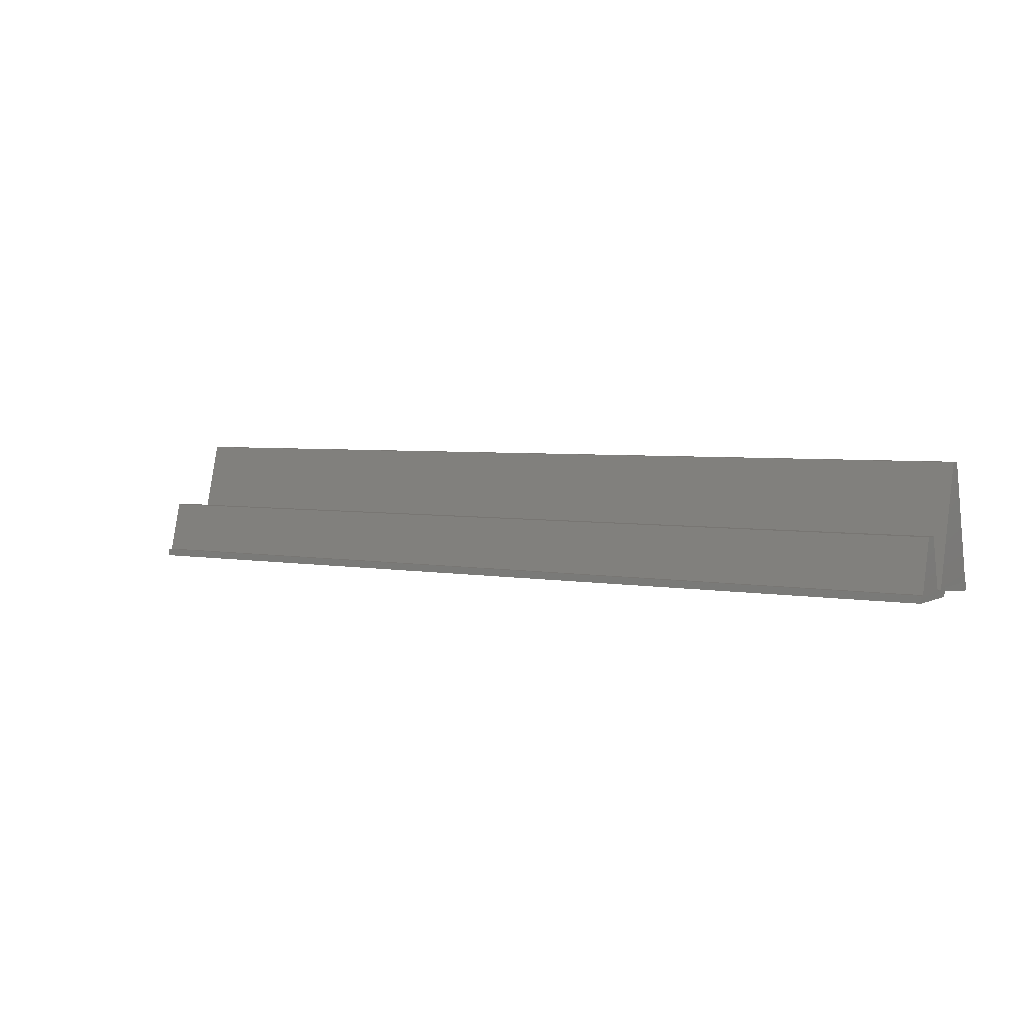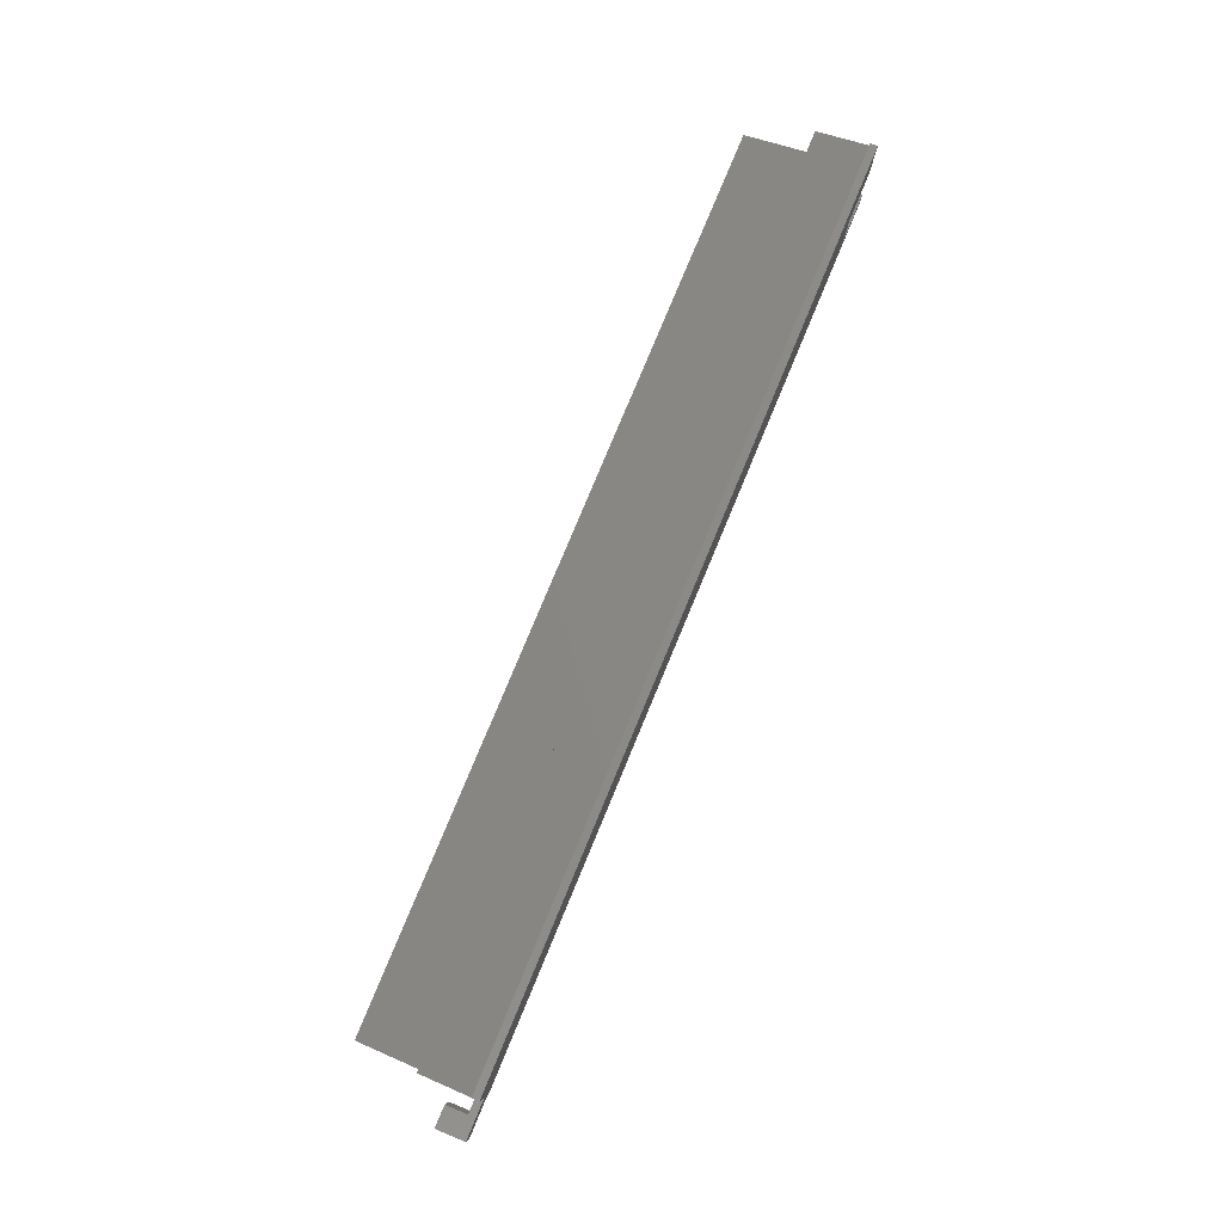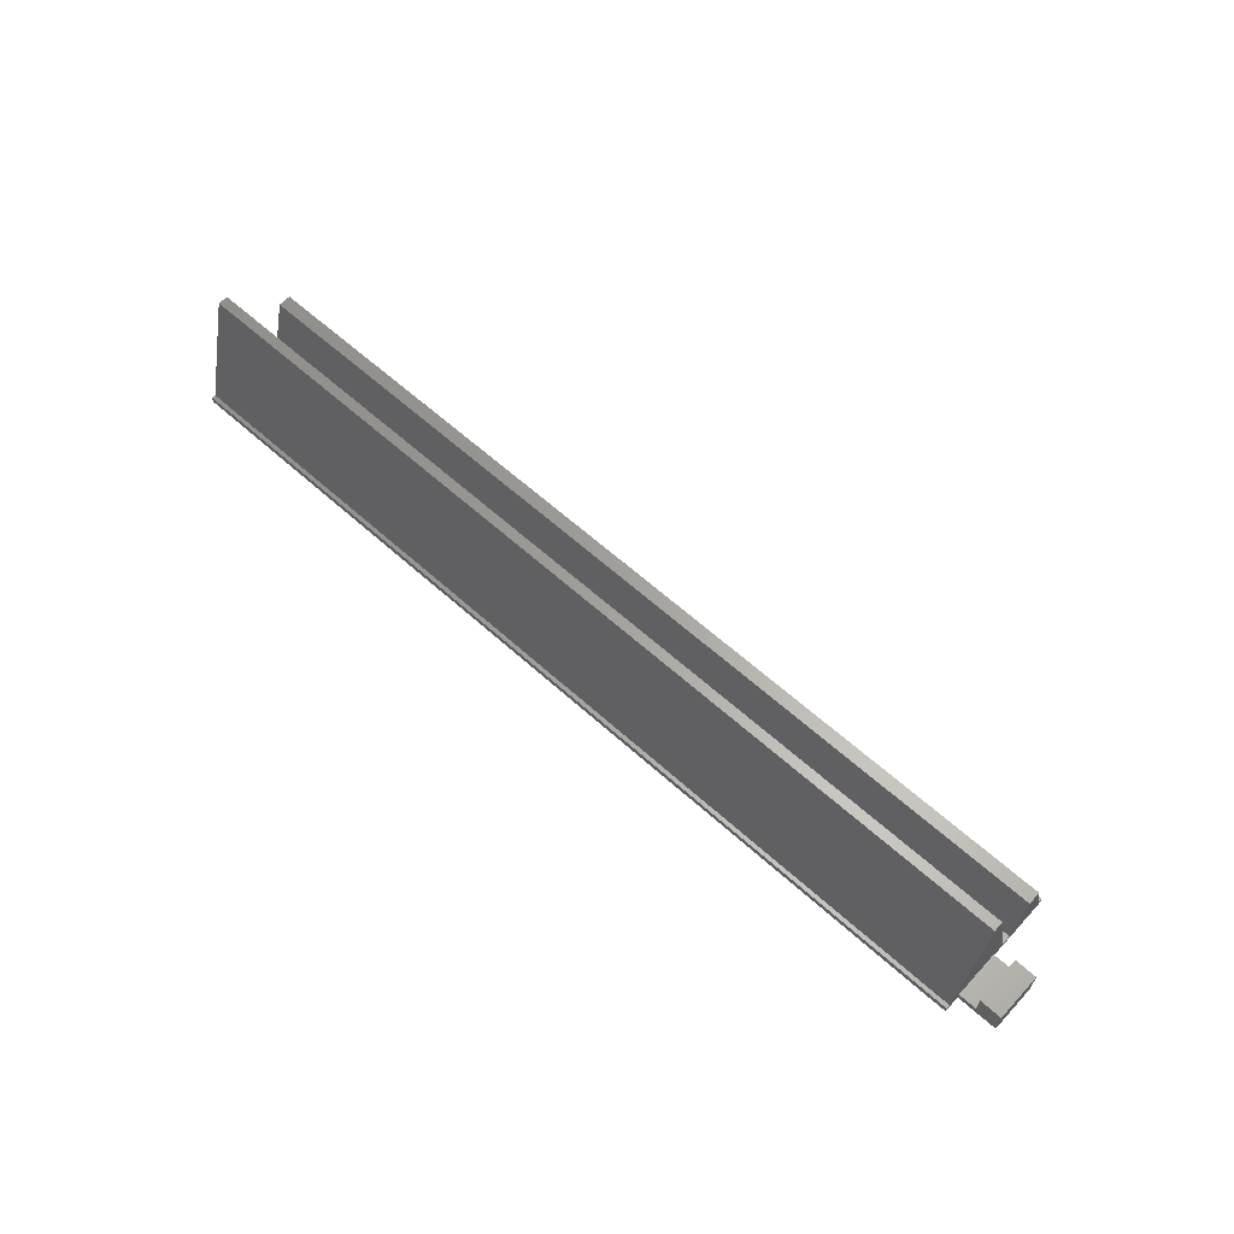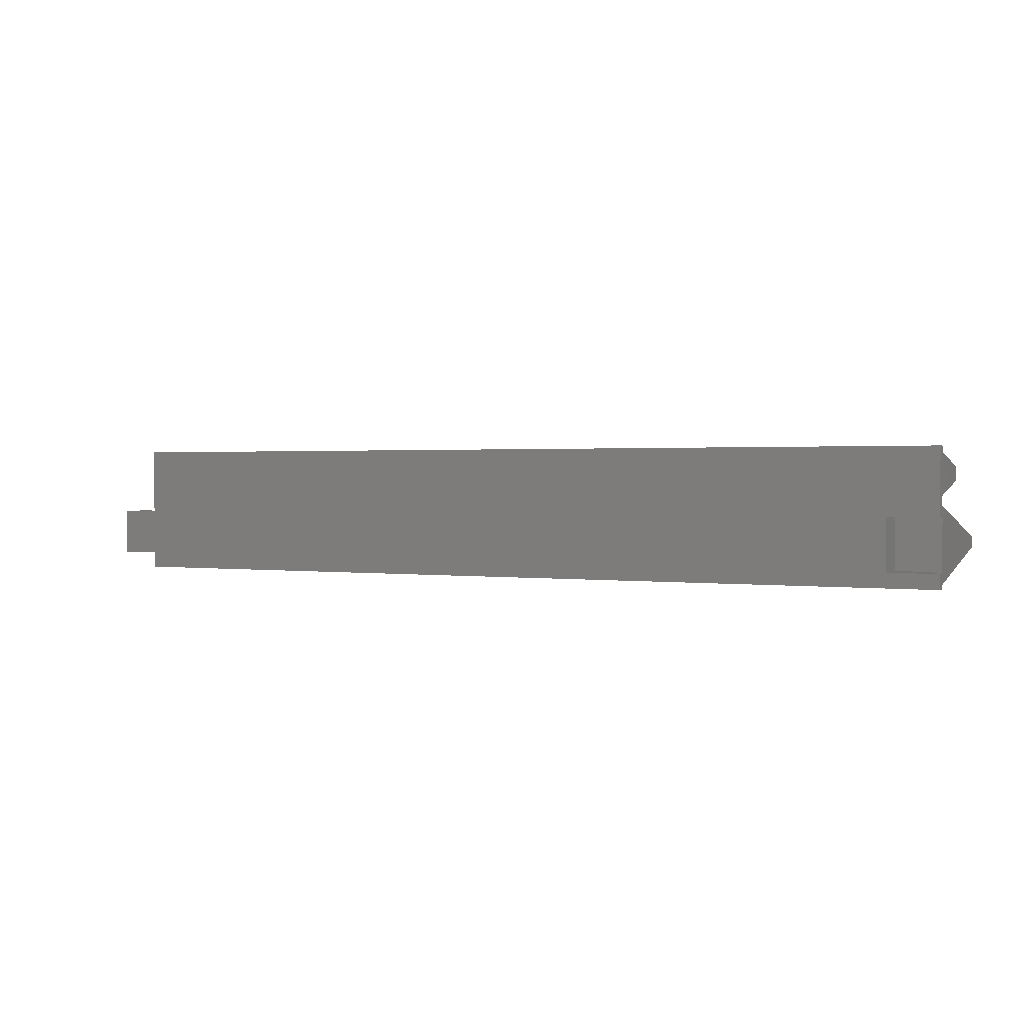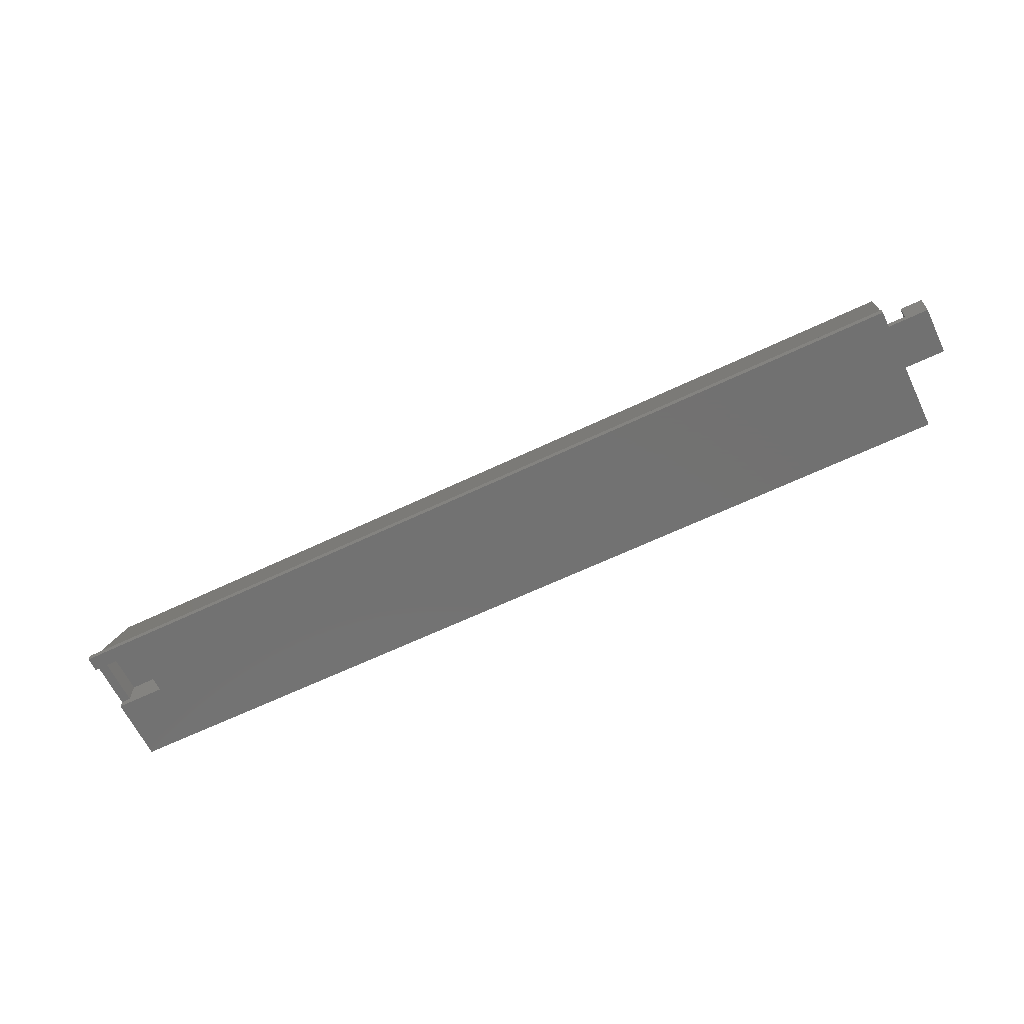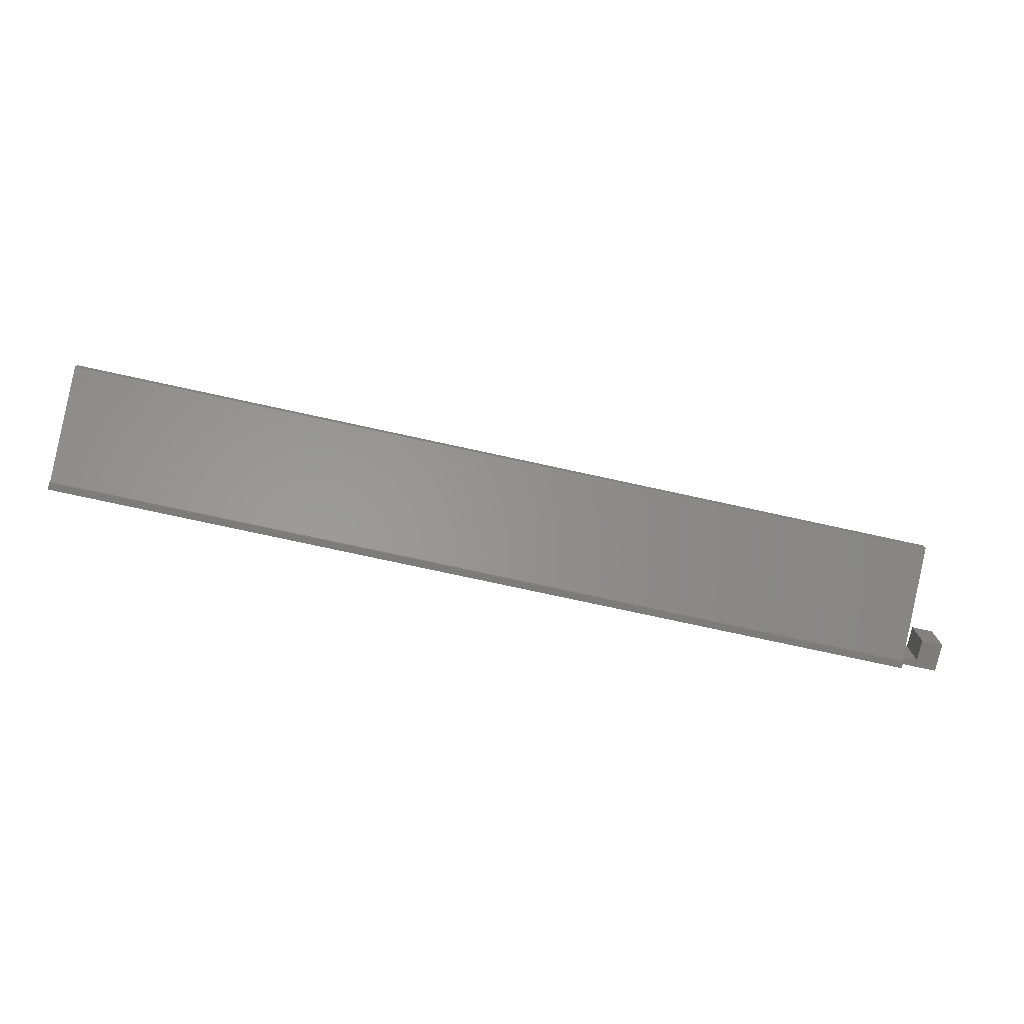
<metadata>
{"format":"stl","ext":"stl","renderer":"f3d","projection":"perspective","resolution":1024,"background":"white","views":[{"elev":3.8,"azim":-148.0,"up":"+Z"},{"elev":79.6,"azim":112.6,"up":"+Y"},{"elev":61.8,"azim":42.5,"up":"+Z"},{"elev":1.1,"azim":-152.1,"up":"+Y"},{"elev":-63.9,"azim":25.7,"up":"+Z"},{"elev":-76.0,"azim":-12.3,"up":"+Y"}]}
</metadata>
<code>
# stl→obj: 52 verts, 100 faces
v -62 -9 -1
v -62 -9 0
v -62 -7 -1
v -62 -8.467 0
v -62 -7 0.15
v -62 -4.18 16
v -62 0 0.15
v -62 -2.82 16
v -62 1.467 0
v -62 2.739 0
v -62 4.614 7
v -62 6.386 7
v -62 8.261 0
v -62 0 -1
v -62 9 0
v -62 9 -1
v 62 -9 -1
v 62 -9 0
v -55.2 -7 -1
v -55.2 0 -1
v 62 -0.25 -1
v 62 9 -1
v 62 -6.75 -1
v 67.5 -0.25 -1
v 67.5 -6.75 -1
v -60.65 -7 0.15
v -60.65 -7 3.35
v -55.15 -7 3.35
v -55.15 -7 -0.85
v -55.2 -7 -0.85
v -60.65 0 0.15
v -55.15 0 3.35
v -55.2 0 -0.85
v -55.15 0 -0.85
v -60.65 0 3.35
v 62 9 0
v 62 8.261 0
v 62 6.386 7
v 62 4.614 7
v 62 2.739 0
v 62 1.467 0
v 62 -2.82 16
v 62 -4.18 16
v 62 -8.467 0
v 62 -6.75 0
v 62 -0.25 0
v 64.5 -6.75 0
v 67.5 -6.75 3
v 64.5 -6.75 3
v 67.5 -0.25 3
v 64.5 -0.25 0
v 64.5 -0.25 3
f 1 2 3
f 3 2 4
f 5 4 6
f 7 8 9
f 5 8 7
f 10 11 12
f 10 12 13
f 14 15 16
f 5 6 8
f 3 4 5
f 13 15 14
f 10 13 14
f 9 10 14
f 7 9 14
f 2 1 17
f 18 2 17
f 1 3 17
f 17 3 19
f 17 19 20
f 20 14 16
f 20 16 17
f 21 16 22
f 17 16 23
f 21 24 23
f 21 23 16
f 23 24 25
f 26 27 28
f 26 28 29
f 26 29 5
f 29 30 5
f 30 19 5
f 19 3 5
f 31 26 7
f 7 26 5
f 32 33 34
f 35 33 32
f 20 33 35
f 31 20 35
f 7 20 31
f 14 20 7
f 16 15 22
f 22 15 36
f 37 36 15
f 13 37 15
f 37 13 38
f 38 13 12
f 12 11 39
f 38 12 39
f 40 39 11
f 10 40 11
f 41 40 10
f 9 41 10
f 41 9 42
f 42 9 8
f 8 6 43
f 42 8 43
f 44 43 6
f 4 44 6
f 18 44 4
f 2 18 4
f 18 17 23
f 44 18 23
f 45 44 23
f 45 42 44
f 22 46 21
f 37 40 22
f 40 41 22
f 36 37 22
f 38 40 37
f 41 46 22
f 46 42 45
f 41 42 46
f 43 44 42
f 39 40 38
f 45 23 25
f 47 45 25
f 48 47 25
f 49 47 48
f 48 25 24
f 50 48 24
f 21 46 24
f 24 46 51
f 24 51 52
f 24 52 50
f 33 20 30
f 30 20 19
f 29 34 33
f 30 29 33
f 32 34 28
f 28 34 29
f 32 28 35
f 35 28 27
f 31 35 27
f 26 31 27
f 46 45 47
f 51 46 47
f 47 49 51
f 51 49 52
f 52 49 48
f 50 52 48

</code>
